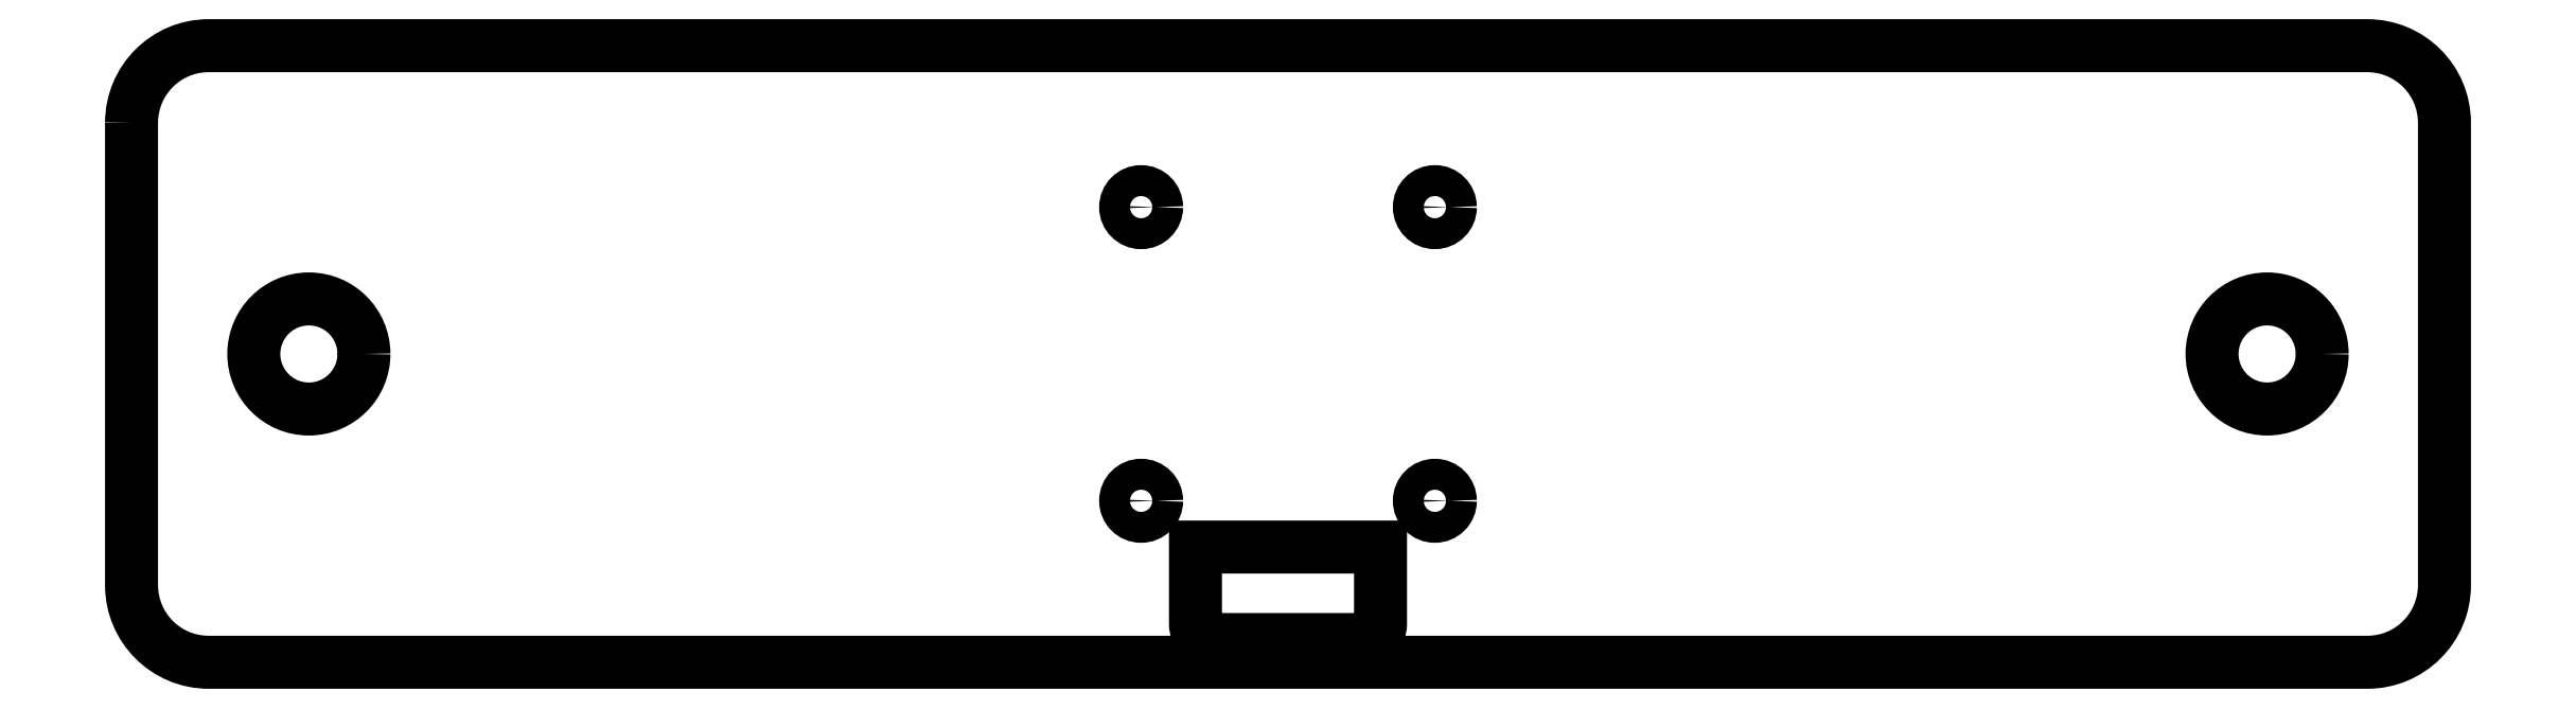
<metadata>
{"format":"dxf","ext":"dxf","renderer":"ezdxf+matplotlib","layout":"modelspace","background":"white","min_lineweight":24,"dpi":150}
</metadata>
<code>
0
SECTION
2
ENTITIES
0
LWPOLYLINE
8
0
90
8
70
1
43
0
10
-65.48
20
5.475
42
-0.4142
10
-60.48
20
10.47
10
79.52
20
10.47
42
-0.4142
10
84.52
20
5.475
10
84.52
20
-24.52
42
-0.4142
10
79.52
20
-29.52
10
-60.48
20
-29.53
42
-0.4142
10
-65.48
20
-24.53
0
LWPOLYLINE
8
0
90
6
70
1
43
0
10
4.525
20
-28.05
10
14.52
20
-28.05
42
0.4142
10
15.53
20
-27.05
10
15.53
20
-22.05
10
3.525
20
-22.05
10
3.525
20
-27.05
42
0.4142
0
CIRCLE
8
0
10
-53.98
20
-9.525
30
0
40
3.57
210
0
220
-0
230
1
0
CIRCLE
8
0
10
19.05
20
0
30
0
40
1.003
210
0
220
-0
230
1
0
CIRCLE
8
0
10
0
20
0
30
0
40
1.003
210
0
220
-0
230
1
0
CIRCLE
8
0
10
0
20
-19.05
30
0
40
1.003
210
0
220
-0
230
1
0
CIRCLE
8
0
10
19.05
20
-19.05
30
0
40
1.003
210
0
220
-0
230
1
0
CIRCLE
8
0
10
73.02
20
-9.525
30
0
40
3.57
210
0
220
-0
230
1
0
ENDSEC
0
EOF

</code>
